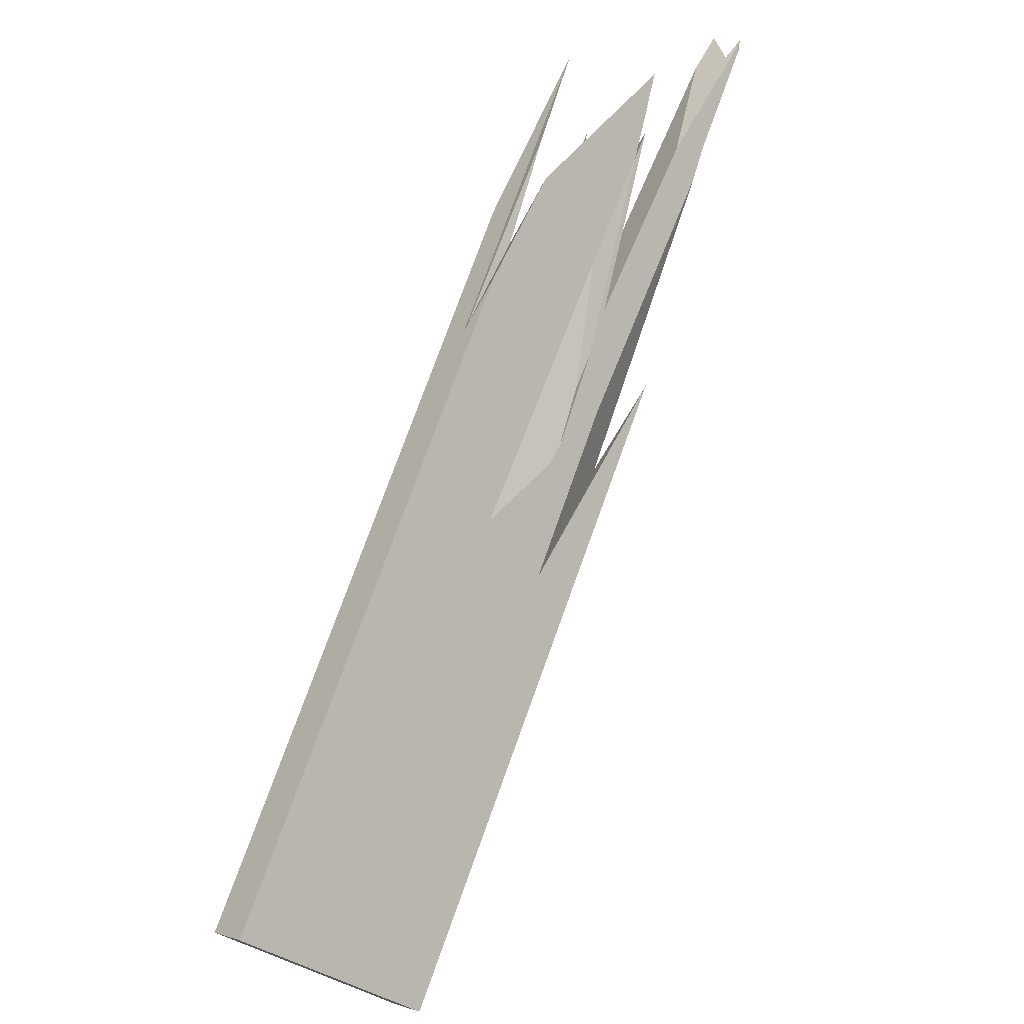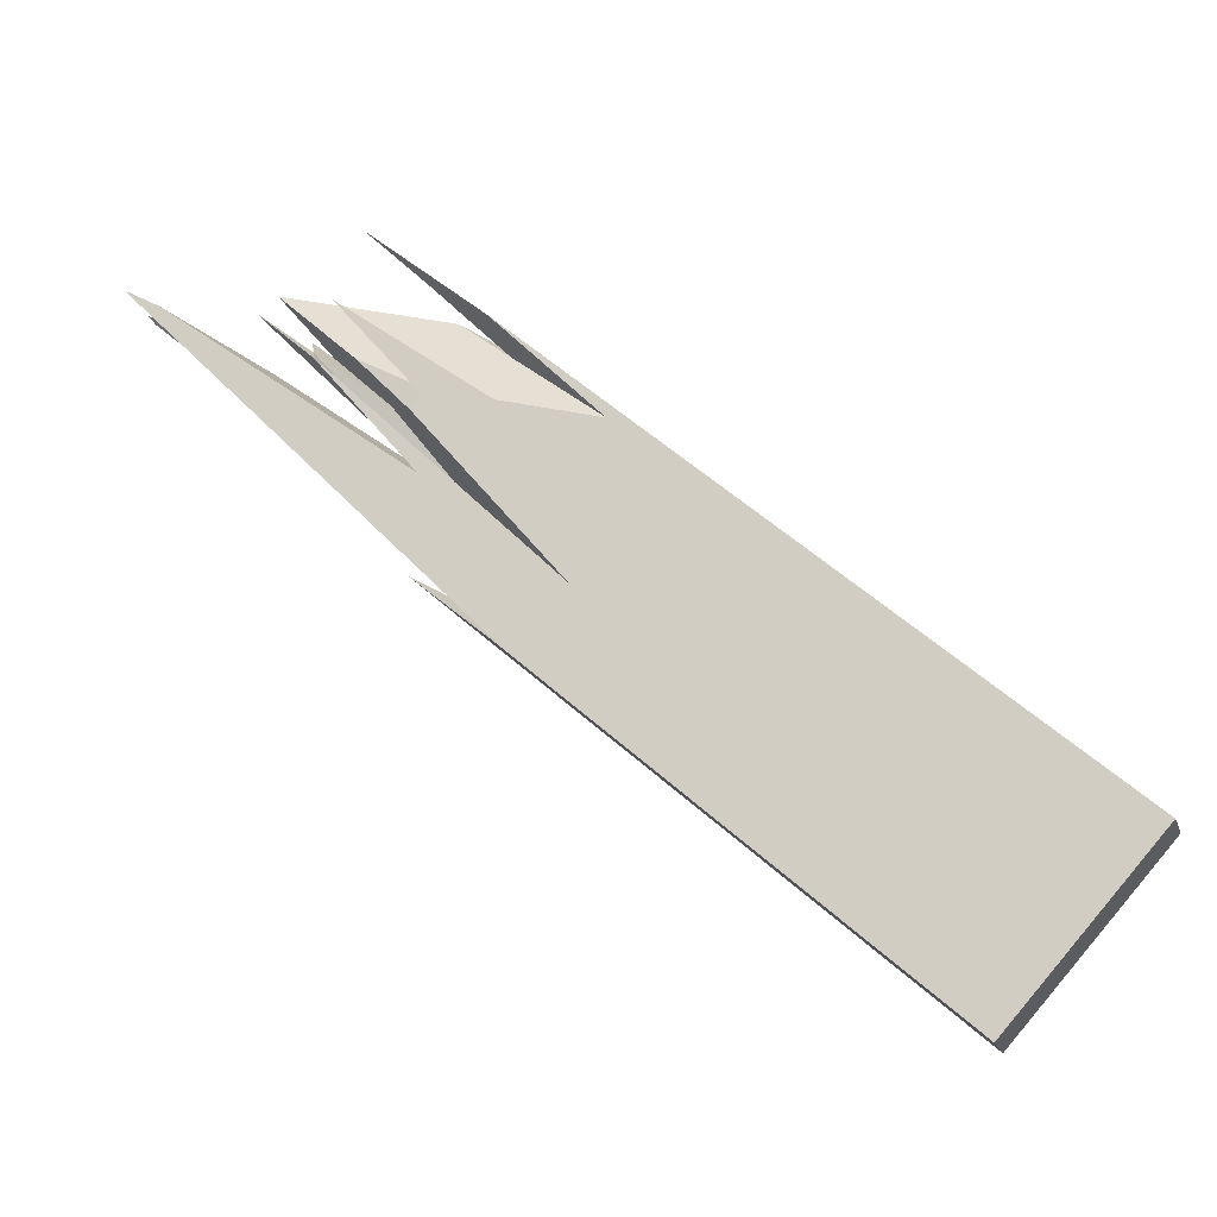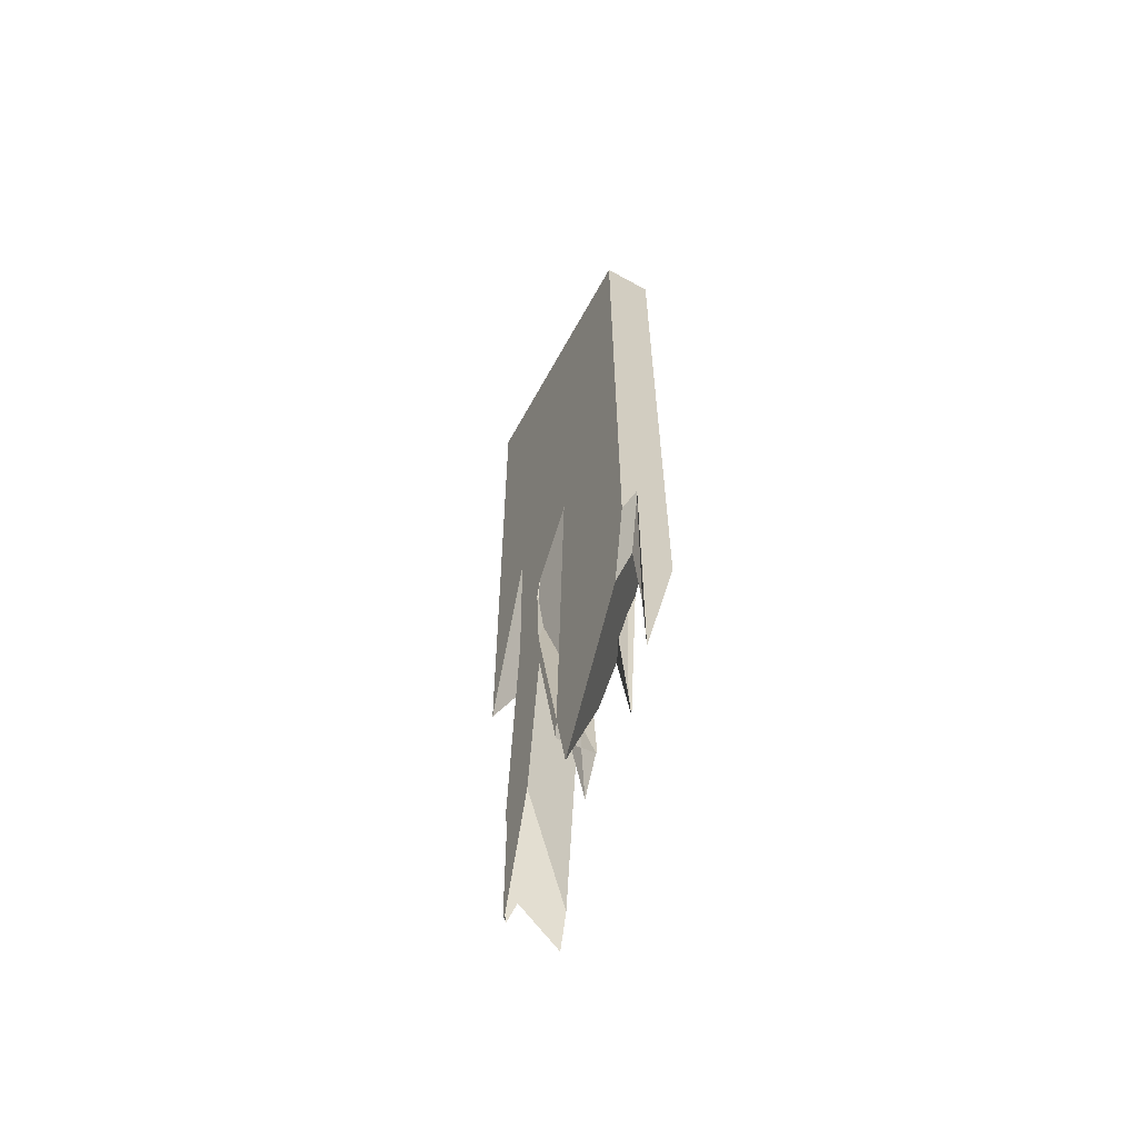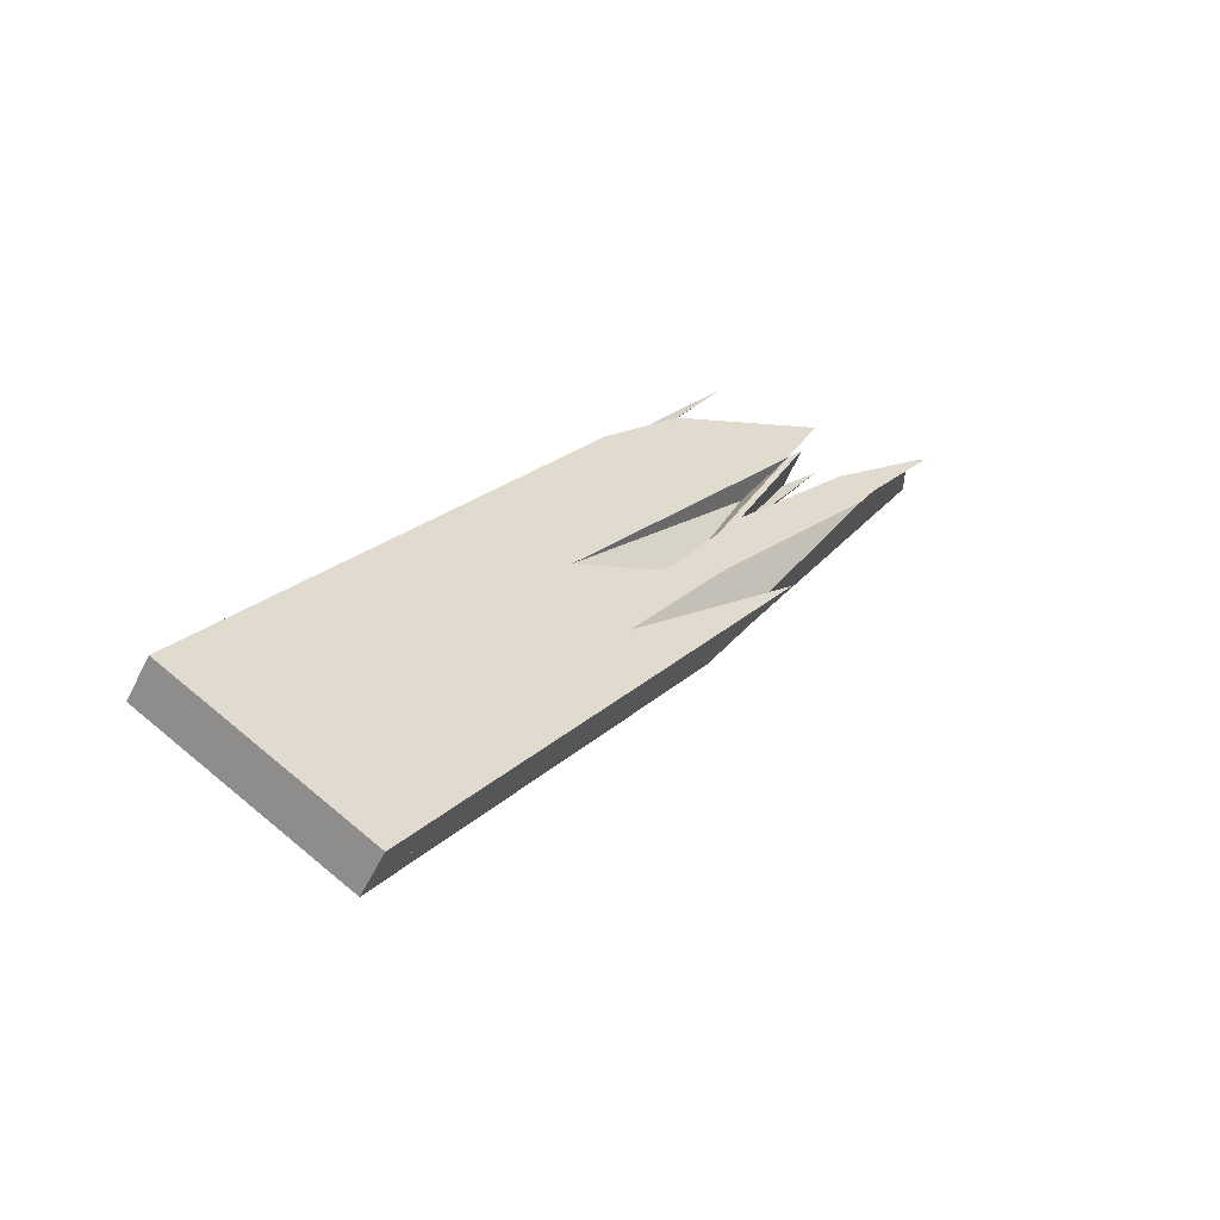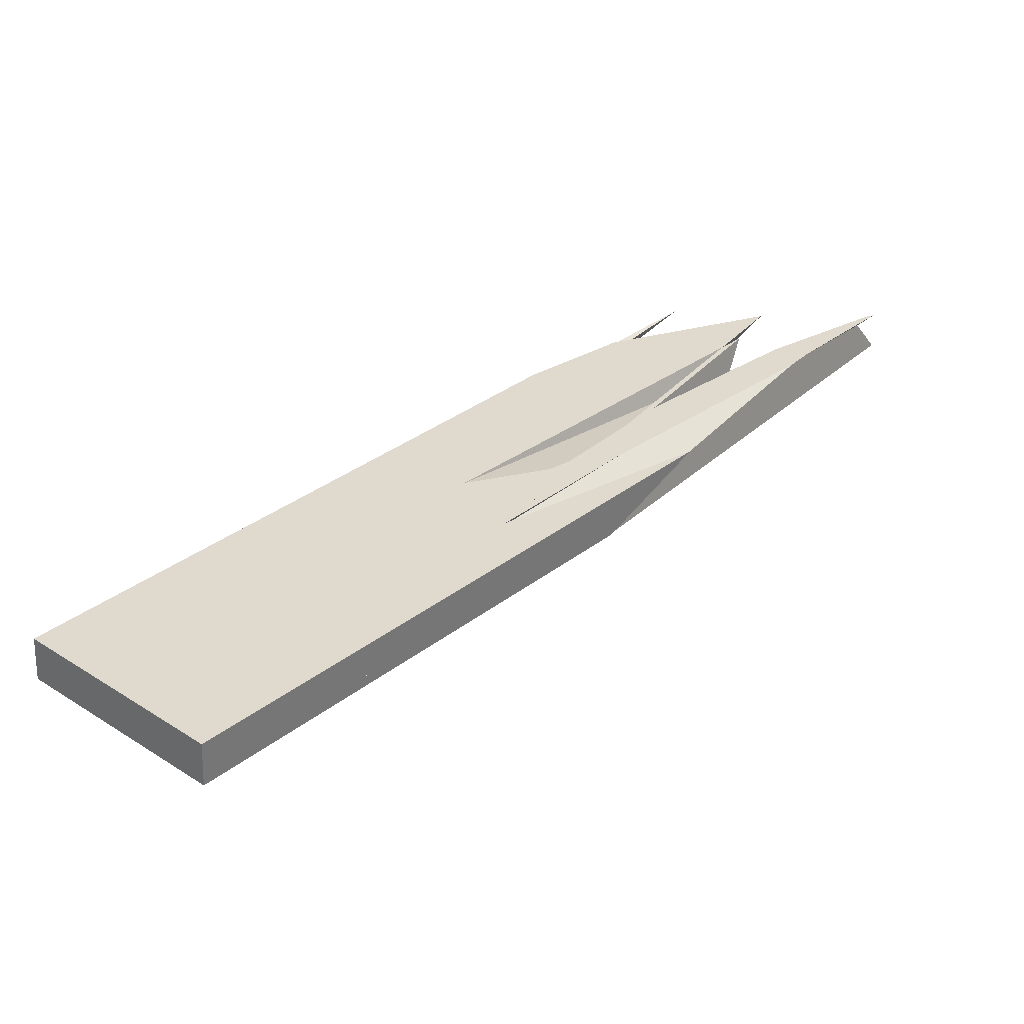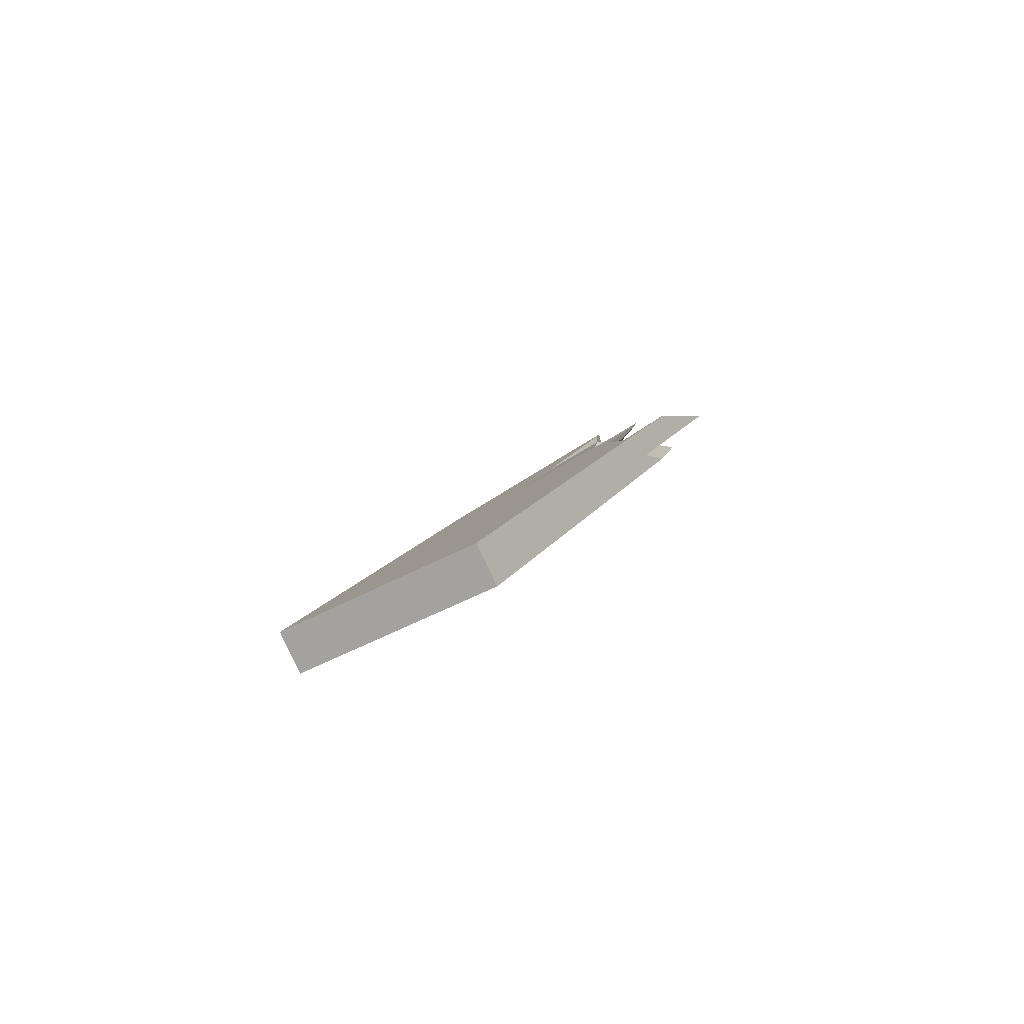
<metadata>
{"format":"obj","ext":"obj","renderer":"f3d","projection":"perspective","resolution":1024,"background":"white","views":[{"elev":27.7,"azim":-57.1,"up":"+Z"},{"elev":-41.3,"azim":-179.2,"up":"+Z"},{"elev":67.1,"azim":94.7,"up":"+Z"},{"elev":-33.6,"azim":-44.6,"up":"+Z"},{"elev":-37.2,"azim":-18.2,"up":"+Z"},{"elev":8.3,"azim":-117.1,"up":"+Y"}]}
</metadata>
<code>
o WoodenBrokenPlanks_846
v 180.9 23.23 -231.9
v 181.2 22.96 -232.2
v 181.1 22.81 -232.1
v 180.8 23 -231.8
v 185.4 23.32 -227.5
v 186.1 23.67 -227.2
v 227 31.37 -185.2
v 219.6 29.86 -194.6
v 203.7 28.01 -211.3
v 209.5 29.19 -204
v 226.6 31.35 -185.5
v 227 31.32 -185.1
v 211.1 27.33 -201.7
v 219 28.02 -193.1
v 196.8 26.06 -217.3
v 197.1 27.25 -218.3
v 197.5 24.69 -216.8
v 197.8 27.01 -218.4
v 199.4 27.12 -216.9
v 204.4 25.03 -210.3
v 212 26.34 -200.5
v 205.5 25.07 -208.8
v 197.4 24.68 -216.8
v 197.1 24.87 -216.7
v 211 26.28 -200.6
v 209.4 26.31 -201.8
v 179.5 23.91 -230.5
v 180.4 23.72 -231.4
v 191.9 24.52 -221.2
v 211.2 26.38 -200.5
v 213 26.25 -199.2
v 205.3 24.65 -209.1
v 205.3 24.65 -209.1
v 212.9 26.45 -199.3
v 196.7 24.59 -217.5
v 197.5 24.68 -216.8
v 197.1 24.87 -216.7
v 212 26.34 -200.5
v 216.5 32.04 -185
v 213.5 32.5 -186.4
v 207.7 32.48 -190.8
v 202.8 32.11 -195.4
v 172.9 29.4 -224.3
v 173.8 28.71 -225.1
v 201.2 29.12 -203.3
v 218.8 32.07 -187.4
v 173 29.71 -224.4
v 212.4 32.73 -187.5
v 216.4 32.47 -189
v 173.4 29.65 -224.8
v 220.4 24.21 -198.8
v 217.7 25.34 -202.4
v 215 25.74 -204.7
v 204.4 25.03 -210.3
v 183.9 22.21 -235
v 197.2 22.26 -221.3
v 182.9 21.57 -233.9
v 184.1 22.92 -235.2
v 181.5 22.52 -232.5
v 181.5 22.64 -232.5
v 201.4 25.12 -219
v 211.8 25.62 -208.6
v 205.3 24.65 -209.1
v 174.5 31.62 -224.2
v 173.5 31.4 -225
v 206.9 32.48 -191.4
v 201.8 33.92 -197.7
v 207 33.94 -193.7
v 214.5 32.87 -190.8
v 176.6 31.59 -222.7
v 173.6 31.19 -225.1
v 177.5 25.26 -228.6
v 199.8 27.21 -206.7
v 190.4 27.06 -216.1
v 177.5 25.84 -228.7
v 179.6 27.47 -230.9
v 211 30.33 -199.9
v 202.9 27.4 -203.9
v 221.6 29.76 -188.2
v 216.8 30.71 -194.5
v 214.4 27.02 -197.4
v 196.4 27.55 -218.1
v 180.7 26.74 -232
v 219.3 32.17 -188.9
v 219.5 32 -189.2
v 211 30.33 -199.9
v 173.8 31.4 -225.3
v 190.4 27.06 -216.1
v 219.8 32.08 -188.5
v 216 26.87 -195.3
v 212.9 26.45 -199.3
v 218.7 27.18 -192.5
v 227.6 29.02 -181
v 226 28.91 -182.6
v 227.2 30.47 -183.6
v 219 27.92 -193.1
v 230.2 27.58 -182.8
v 232.7 28.47 -181.6
v 219.3 27.95 -192.8
v 239.9 27.39 -176.3
v 239.4 27.27 -176.6
v 239.3 27.15 -177
v 217.6 26.16 -195.9
v 232.8 26.61 -183.3
v 238.5 27.87 -177.5
v 230.3 29.8 -177.1
v 224.8 30.59 -179.2
v 213.2 29.25 -191.3
v 202.9 27.4 -203.9
v 202 27.54 -204.2
v 226 28.91 -182.6
v 221.6 29.76 -188.2
v 225 31.06 -183.9
v 222.7 31.38 -184.8
v 203.2 28.21 -202.3
v 203.2 28.21 -202.3
v 202 27.54 -204.2
v 200.6 27.79 -204.6
v 215.1 25.54 -199.4
v 205.3 24.65 -209.1
v 205.5 25.07 -208.8
v 212 26.34 -200.5
v 211.8 25.62 -208.6
v 213.5 26.6 -207.6
v 214.4 26.68 -206.6
v 214.1 26.69 -206.8
v 215 25.74 -204.7
v 211.1 27.33 -201.7
v 209.5 29.19 -204
v 199.4 27.12 -216.9
v 197.8 27.01 -218.4
v 201.4 25.59 -219.3
v 241.1 30.42 -176.9
v 238.4 30.51 -178.7
v 219 28.02 -193.1
v 219.6 29.86 -194.6
v 231 26.36 -185.3
v 209.9 31.63 -187.7
v 207 32.45 -191.3
v 202.8 32.11 -195.4
v 172.7 28.5 -223.9
v 217.2 31.67 -182.1
v 223.3 30.8 -179.8
v 216.5 32.04 -185
v 174.4 27.33 -225.6
v 201.2 29.12 -203.3
v 219.3 33.38 -180
v 218.8 32.07 -187.4
v 201.2 29.12 -203.3
v 223.3 30.8 -179.8
v 224 33.83 -174.7
v 223.1 33.95 -175.8
v 215 35.03 -184.8
v 219.5 32 -189.2
v 220.7 32.23 -187.7
v 224.2 32.98 -182.5
v 225.9 33.25 -181.2
v 216.4 32.47 -189
v 219.5 32 -189.2
v 219.8 32.08 -188.5
v 224.2 31.26 -185
v 220.2 31.4 -190.2
v 216.8 30.71 -194.5
v 190.4 27.06 -216.1
v 199.9 27.21 -206.7
v 211 30.33 -199.9
v 227 31.32 -185.1
v 231.5 31 -180
v 173.6 31.19 -225.1
v 173.6 31.54 -225.1
v 173.8 31.4 -225.3
v 191.4 26.58 -224.3
v 197.8 27.01 -218.4
v 196.7 24.59 -217.5
v 197.4 24.68 -216.8
v 197.1 24.87 -216.7
v 191.9 24.52 -221.2
v 186.1 23.67 -227.2
v 197.5 24.69 -216.8
v 184.5 24.16 -235.7
v 182.5 25.54 -233.7
v 184.1 22.92 -235.2
v 181.9 25.94 -233.2
v 183.6 21.12 -234.5
v 197.2 22.26 -221.3
v 190.4 27.06 -216.1
f 2 6 5 3
f 1 4 5 6
f 1 6 2
f 7 11 12
f 10 9 13
f 8 14 13 9
f 7 12 14 8
f 11 10 13 14
f 11 14 12
f 15 13 9 16
f 17 18 19 20
f 13 21 22 19
f 22 20 19
f 13 19 9
f 18 17 23 15
f 23 24 15
f 18 15 16
f 23 17 20 22
f 22 21 24 23
f 13 15 24 21
f 6 1 28 29
f 26 25 30
f 30 25 31 34
f 35 32 5 6
f 36 35 6 29
f 36 29 37
f 22 38 34 31
f 22 31 33
f 37 38 22 36
f 30 34 38 37
f 30 37 29
f 39 40 41 42
f 42 43 44 39
f 39 44 45
f 39 45 46
f 41 40 48
f 48 40 39 46
f 48 46 49
f 51 52 53 54
f 51 54 33
f 55 56 57
f 59 32 35 60
f 52 62 53
f 58 60 35 36
f 58 36 61
f 54 53 62 61
f 54 61 36
f 22 33 63 54
f 17 35 36
f 36 22 54
f 54 17 36
f 68 67 66 41
f 68 41 48
f 71 65 64 70
f 41 66 42
f 48 49 69 68
f 72 73 74 75
f 76 75 74 77
f 78 79 80 73
f 77 74 73 80
f 80 79 81 13
f 80 13 10
f 78 26 30 81
f 78 81 79
f 29 28 83 82
f 29 82 15
f 15 13 81 30
f 15 30 29
f 10 13 15 82
f 76 86 88 75
f 85 84 89
f 89 84 69 49
f 89 49 46
f 88 45 44 75
f 88 86 85 46
f 85 89 46
f 88 46 45
f 70 87 71
f 81 30 25 90
f 31 25 30 91
f 95 93 92 96
f 95 79 94 93
f 79 81 90 94
f 96 81 79 95
f 92 97 98 99
f 92 99 96
f 100 101 102
f 105 98 97 101
f 105 101 100
f 102 104 105 100
f 111 112 113 106
f 113 114 107 106
f 110 108 115
f 112 111 109
f 116 108 117
f 121 120 31 91
f 121 91 122
f 121 119 120
f 127 52 125 126
f 52 127 123
f 15 16 9 128
f 128 9 129
f 15 128 129 82
f 17 54 130 131
f 131 132 61 17
f 54 17 61 123
f 54 123 127
f 105 133 134 98
f 128 135 136 9
f 98 134 136 135
f 98 135 99
f 133 105 104 126
f 137 127 126 104
f 127 137 119 121
f 127 121 54
f 9 130 54 121
f 9 121 122 128
f 40 41 139 138
f 40 138 142
f 142 143 144 40
f 41 40 144 146
f 146 44 43 41
f 41 43 140
f 144 143 108 116
f 144 116 146
f 118 145 44 146
f 118 146 116
f 40 48 147
f 41 40 147
f 144 148 149
f 115 108 150 144
f 115 144 149
f 114 148 144 150
f 114 150 107
f 152 151 147
f 147 151 139 41
f 66 67 68 48
f 66 48 41
f 147 48 68 153
f 147 153 152
f 140 66 41
f 84 154 89
f 155 89 154
f 156 46 89 155
f 156 155 157
f 46 156 158
f 84 89 46 158
f 84 158 69
f 157 69 158 156
f 159 160 161 162
f 162 161 113 112
f 162 112 163
f 160 148 114 113
f 160 113 161
f 110 115 149 164
f 110 164 165
f 164 166 163 109
f 163 112 109
f 164 109 165
f 160 159 166 149
f 166 164 149
f 160 149 148
f 167 135 96 95
f 167 95 168
f 99 168 95 96
f 99 135 167 168
f 135 128 81 96
f 30 29 37 122
f 30 122 91
f 128 15 29 30
f 128 30 81
f 37 29 15
f 37 15 128 122
f 169 70 64 65
f 171 70 169
f 174 175 176 177
f 174 177 178
f 174 179 175
f 175 179 173 15
f 173 16 15
f 175 15 176
f 176 15 177
f 61 132 173 179
f 61 179 174 60
f 61 60 182
f 178 1 2
f 28 1 178 177
f 16 82 15
f 177 15 82 83
f 177 83 28
f 5 178 2 3
f 174 178 5 32
f 174 32 59 60
f 57 185 55
f 44 146 186 75
f 72 75 186 73
f 117 73 186 146
f 117 146 116
f 118 117 116
f 118 116 146 44
f 118 44 145
f 55 58 61 51
f 62 52 51 61
f 55 51 56
f 123 124 125 52
f 123 61 132 124
f 132 61 182 180
f 184 55 185
f 1 2 3 4
f 4 3 5
f 7 8 9 10
f 7 10 11
f 19 18 16 9
f 4 5 25 26
f 4 26 27
f 28 1 4 27
f 31 25 5 32
f 31 32 33
f 47 43 42
f 50 44 43 47
f 58 55 57 59
f 58 59 60
f 57 56 51 32
f 51 33 32
f 57 32 59
f 32 63 33
f 64 65 47 42
f 64 42 66 67
f 67 68 69 70
f 67 70 64
f 71 50 47 65
f 76 77 80 82
f 80 10 82
f 76 82 83
f 27 26 78 73
f 27 73 72
f 72 75 76 83
f 83 28 27 72
f 70 69 84 85
f 85 86 76 70
f 70 76 87
f 76 75 44 71
f 44 50 71
f 76 71 87
f 90 25 31
f 92 93 94 90
f 92 90 31 101
f 103 104 102 31
f 31 102 101
f 92 101 97
f 106 107 108 109
f 108 110 109
f 106 109 111
f 117 108 118
f 119 103 31 120
f 126 125 124
f 82 129 9 16
f 132 131 130 126
f 132 126 124
f 9 136 134 126
f 134 133 126
f 9 126 130
f 137 104 103 119
f 138 139 140 43
f 138 43 141
f 108 143 142 138
f 138 141 145 108
f 108 145 118
f 44 145 141 43
f 107 150 108
f 139 151 152 66
f 67 153 68
f 153 67 66 152
f 139 66 140
f 154 84 155
f 69 157 155 84
f 159 162 163 166
f 110 165 109
f 169 65 170 171
f 64 170 65
f 64 70 171 170
f 172 16 173
f 172 173 132 180
f 172 180 181
f 2 181 180 182
f 2 182 60
f 172 181 183
f 2 1 183 181
f 183 1 28 83
f 183 83 82 16
f 183 16 172
f 59 32 5 3
f 59 3 2 60
f 184 57 55
f 184 185 57
f 145 44 75 72
f 118 145 72 73
f 118 73 117

</code>
